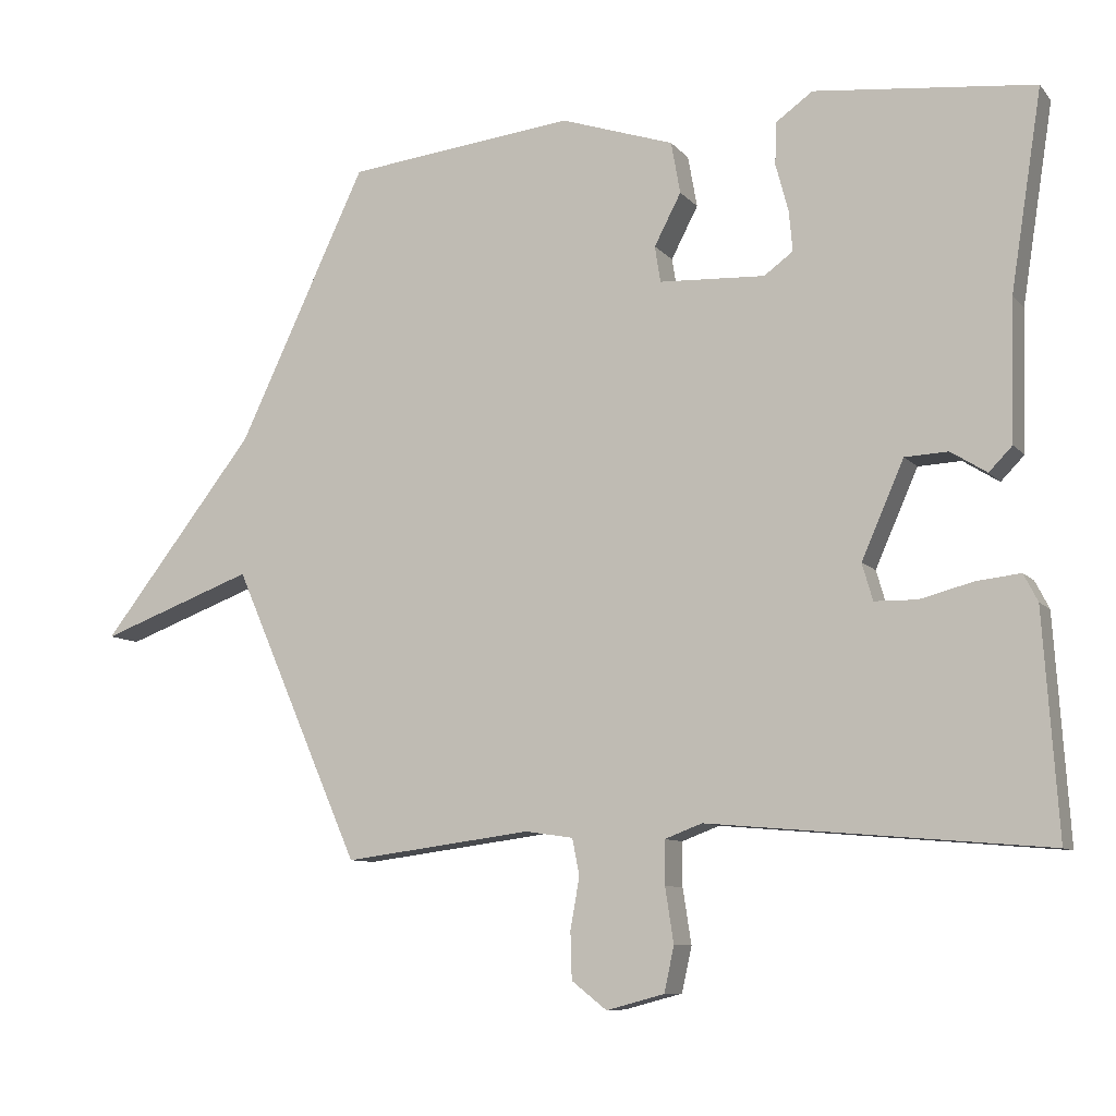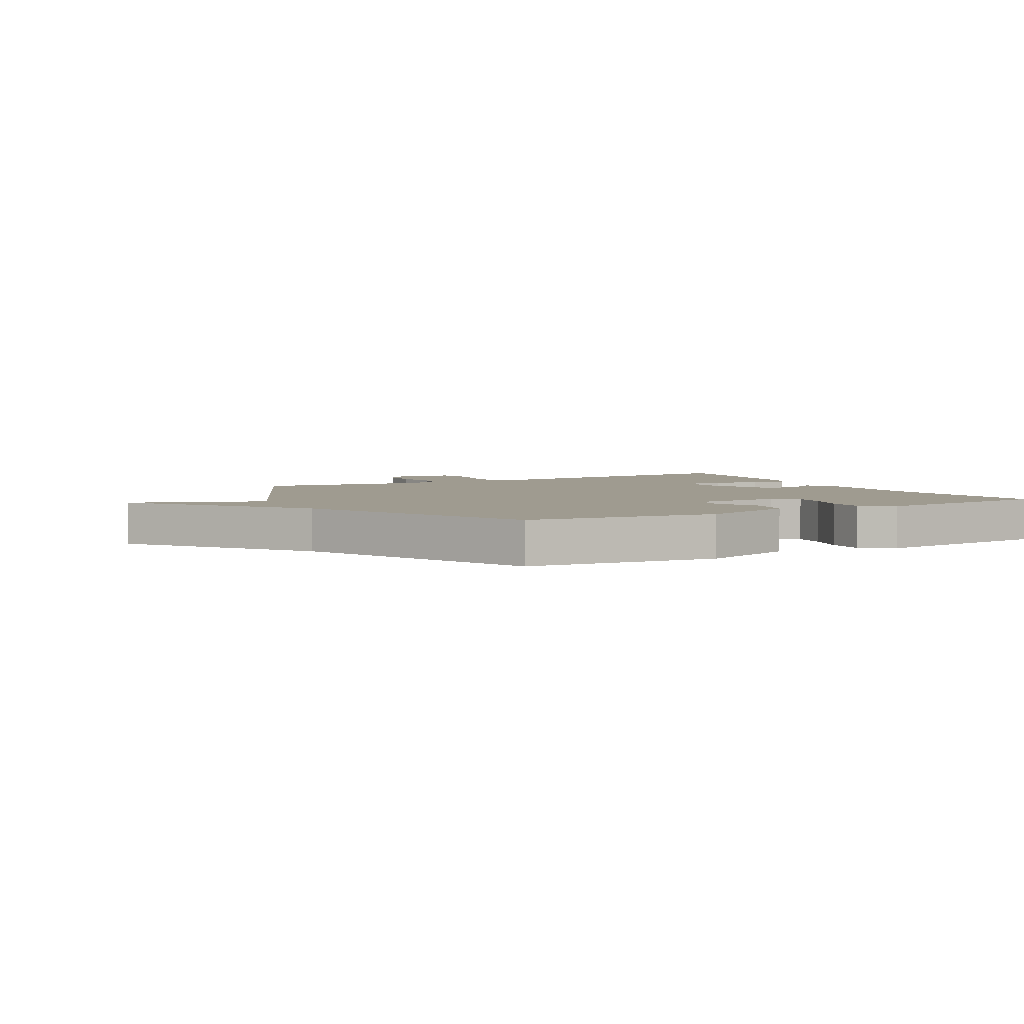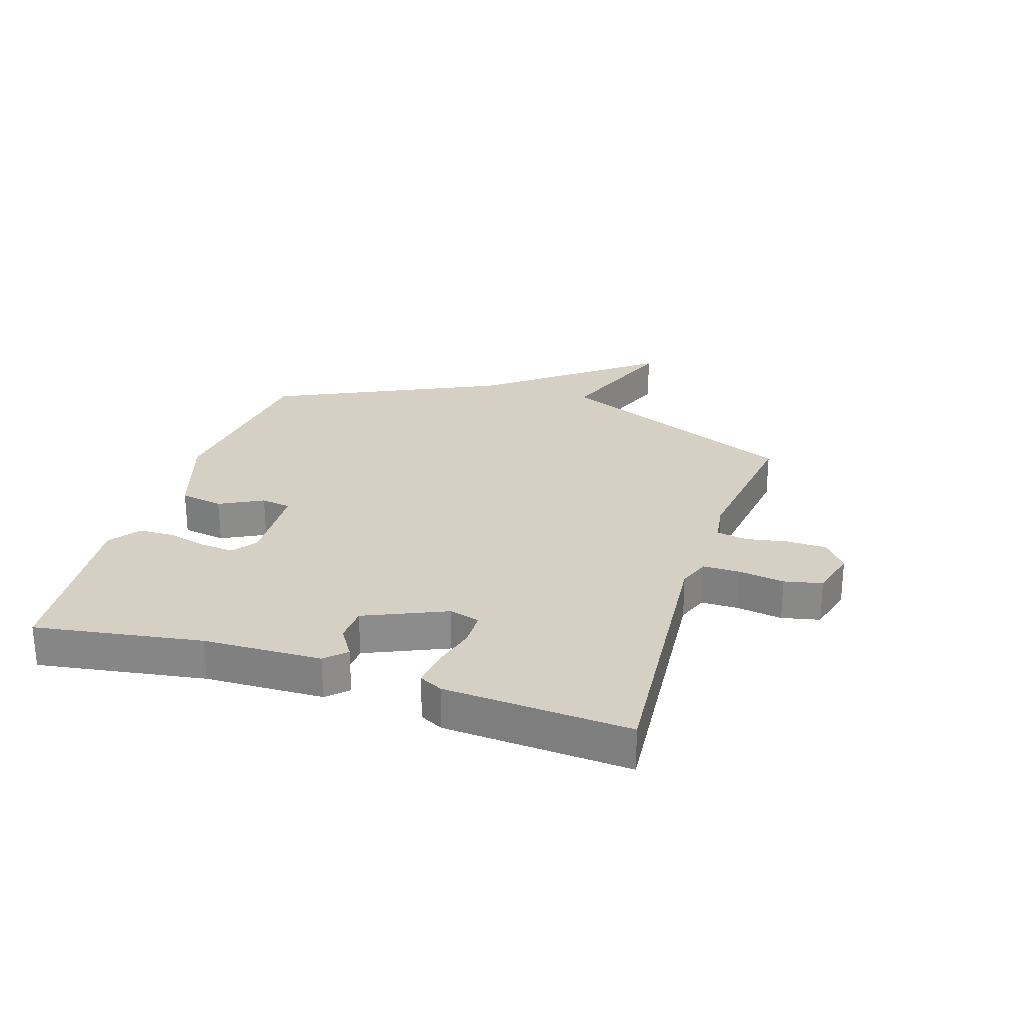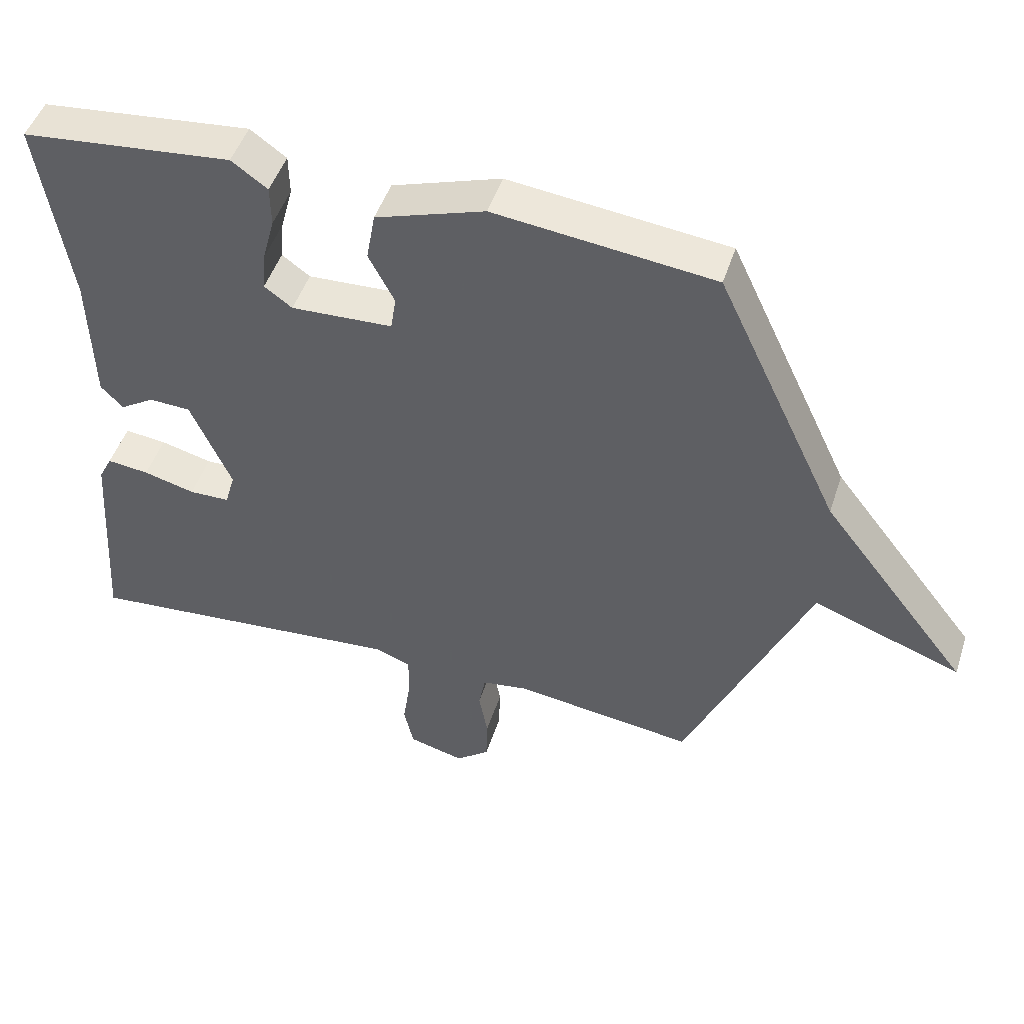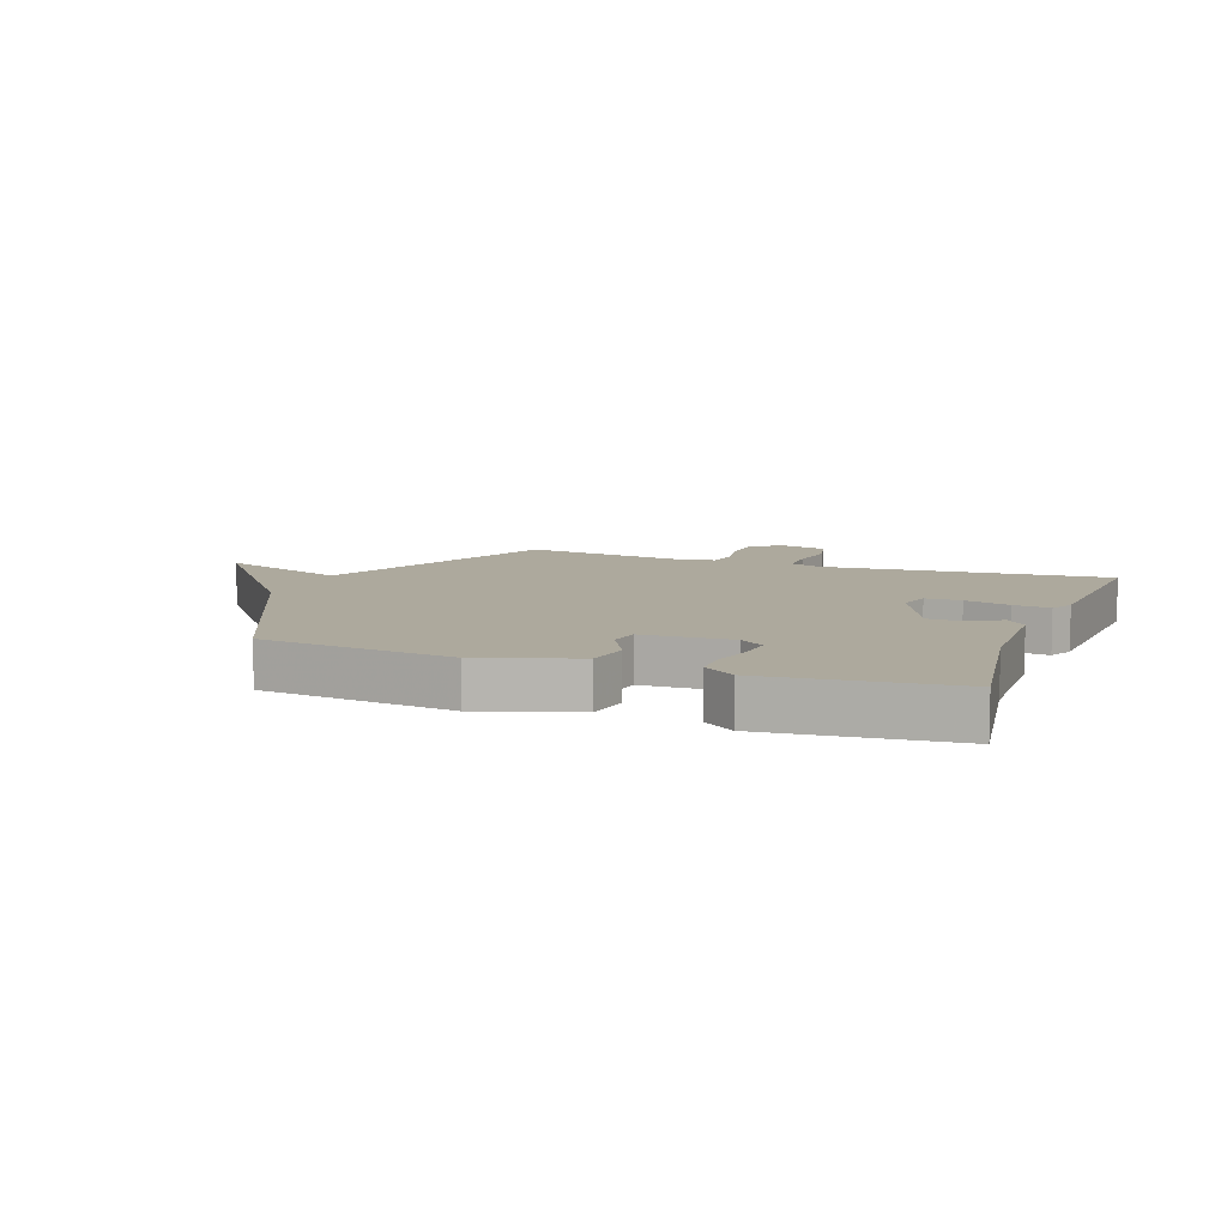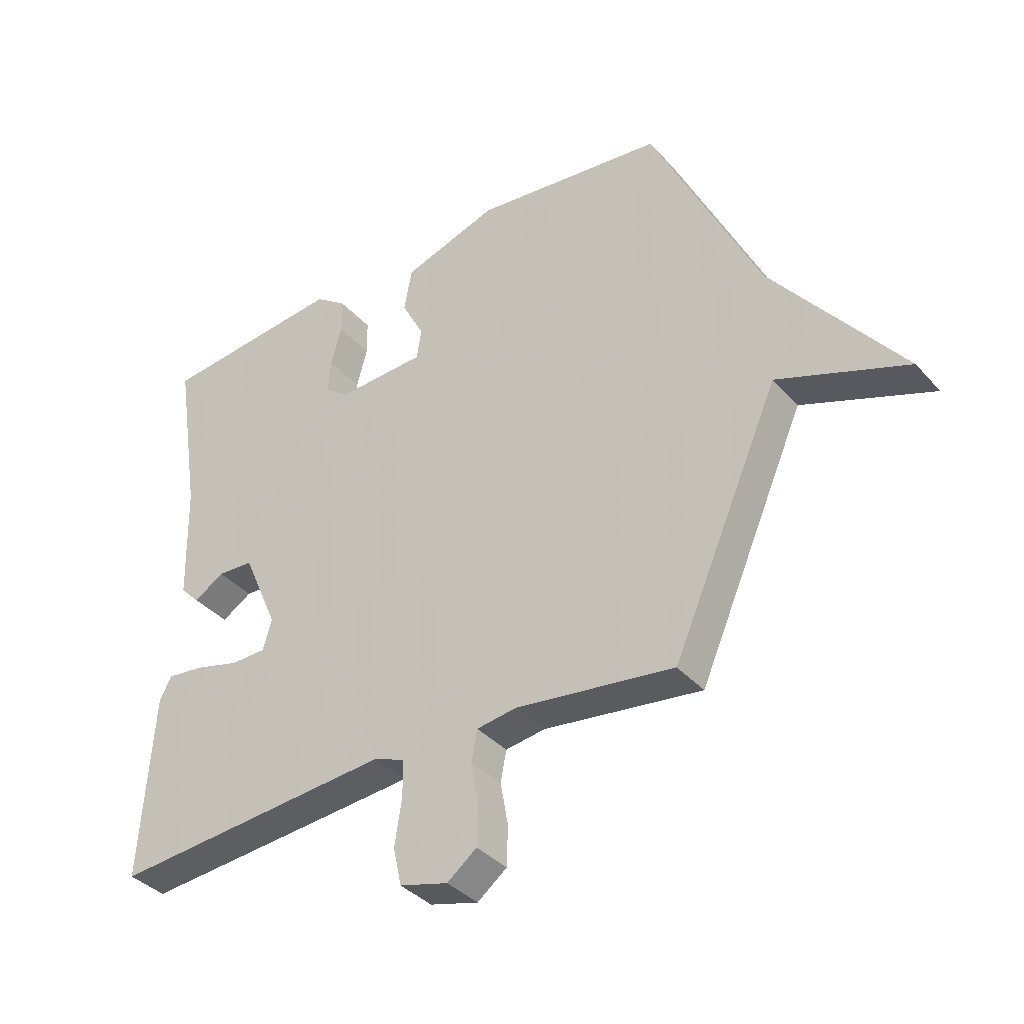
<metadata>
{"format":"obj","ext":"obj","renderer":"f3d","projection":"perspective","resolution":1024,"background":"white","views":[{"elev":-8.9,"azim":22.4,"up":"+Z"},{"elev":4.1,"azim":-28.8,"up":"+Y"},{"elev":26.2,"azim":107.7,"up":"+Y"},{"elev":47.9,"azim":-162.3,"up":"+Z"},{"elev":8.9,"azim":20.5,"up":"+Y"},{"elev":-37.0,"azim":-144.0,"up":"+Z"}]}
</metadata>
<code>
v 0.5 0.07 0.5
v 0.456 0.07 0.219
v 0.451 0.07 0.02
v 0.418 0.07 -0.014
v 0.367 0.07 0.018
v 0.306 0.07 0.015
v 0.246 0.07 -0.122
v 0.261 0.07 -0.174
v 0.321 0.07 -0.175
v 0.397 0.07 -0.155
v 0.459 0.07 -0.148
v 0.479 0.07 -0.187
v 0.5 0.07 -0.5
v 0.021 0.07 -0.459
v -0.032 0.07 -0.479
v -0.032 0.07 -0.541
v -0.02 0.07 -0.619
v -0.034 0.07 -0.683
v -0.116 0.07 -0.705
v -0.166 0.07 -0.666
v -0.168 0.07 -0.599
v -0.155 0.07 -0.527
v -0.165 0.07 -0.475
v -0.233 0.07 -0.465
v -0.5 0.07 -0.5
v -0.682 0.07 -0.084
v -0.901 0.07 -0.165
v -0.682 0.07 0.116
v -0.5 0.07 0.5
v -0.177 0.07 0.537
v -0.016 0.07 0.484
v -0.003 0.07 0.411
v -0.041 0.07 0.338
v -0.033 0.07 0.287
v 0.117 0.07 0.28
v 0.158 0.07 0.31
v 0.153 0.07 0.367
v 0.135 0.07 0.434
v 0.136 0.07 0.494
v 0.189 0.07 0.532
v 0.5 0 0.5
v 0.456 0 0.219
v 0.451 0 0.02
v 0.418 0 -0.014
v 0.367 0 0.018
v 0.306 0 0.015
v 0.246 0 -0.122
v 0.261 0 -0.174
v 0.321 0 -0.175
v 0.397 0 -0.155
v 0.459 0 -0.148
v 0.479 0 -0.187
v 0.5 0 -0.5
v 0.021 0 -0.459
v -0.032 0 -0.479
v -0.032 0 -0.541
v -0.02 0 -0.619
v -0.034 0 -0.683
v -0.116 0 -0.705
v -0.166 0 -0.666
v -0.168 0 -0.599
v -0.155 0 -0.527
v -0.165 0 -0.475
v -0.233 0 -0.465
v -0.5 0 -0.5
v -0.682 0 -0.084
v -0.901 0 -0.165
v -0.682 0 0.116
v -0.5 0 0.5
v -0.177 0 0.537
v -0.016 0 0.484
v -0.003 0 0.411
v -0.041 0 0.338
v -0.033 0 0.287
v 0.117 0 0.28
v 0.158 0 0.31
v 0.153 0 0.367
v 0.135 0 0.434
v 0.136 0 0.494
v 0.189 0 0.532
f 40 1 2
f 39 40 2
f 38 39 2
f 37 38 2
f 3 4 5
f 2 3 5
f 37 2 5
f 36 37 5
f 35 36 5 6
f 34 35 6 7
f 31 32 33
f 30 31 33
f 29 30 33
f 28 29 33
f 28 33 34
f 27 28 34
f 26 27 34
f 34 7 8
f 26 34 8
f 25 26 8
f 24 25 8
f 20 21 22
f 19 20 22
f 18 19 22
f 17 18 22
f 16 17 22
f 15 16 22 23
f 24 8 9
f 23 24 9
f 15 23 9
f 14 15 9
f 12 13 14
f 11 12 14
f 10 11 14
f 9 10 14
f 42 41 80
f 42 80 79
f 42 79 78
f 42 78 77
f 45 44 43
f 45 43 42
f 45 42 77
f 45 77 76
f 46 45 76 75
f 47 46 75 74
f 73 72 71
f 73 71 70
f 73 70 69
f 73 69 68
f 74 73 68
f 74 68 67
f 74 67 66
f 48 47 74
f 48 74 66
f 48 66 65
f 48 65 64
f 62 61 60
f 62 60 59
f 62 59 58
f 62 58 57
f 62 57 56
f 63 62 56 55
f 49 48 64
f 49 64 63
f 49 63 55
f 49 55 54
f 54 53 52
f 54 52 51
f 54 51 50
f 54 50 49
f 1 41 42 2
f 2 42 43 3
f 3 43 44 4
f 4 44 45 5
f 5 45 46 6
f 6 46 47 7
f 7 47 48 8
f 8 48 49 9
f 9 49 50 10
f 10 50 51 11
f 11 51 52 12
f 12 52 53 13
f 13 53 54 14
f 14 54 55 15
f 15 55 56 16
f 16 56 57 17
f 17 57 58 18
f 18 58 59 19
f 19 59 60 20
f 20 60 61 21
f 21 61 62 22
f 22 62 63 23
f 23 63 64 24
f 24 64 65 25
f 25 65 66 26
f 26 66 67 27
f 27 67 68 28
f 28 68 69 29
f 29 69 70 30
f 30 70 71 31
f 31 71 72 32
f 32 72 73 33
f 33 73 74 34
f 34 74 75 35
f 35 75 76 36
f 36 76 77 37
f 37 77 78 38
f 38 78 79 39
f 39 79 80 40
f 40 80 41 1

</code>
